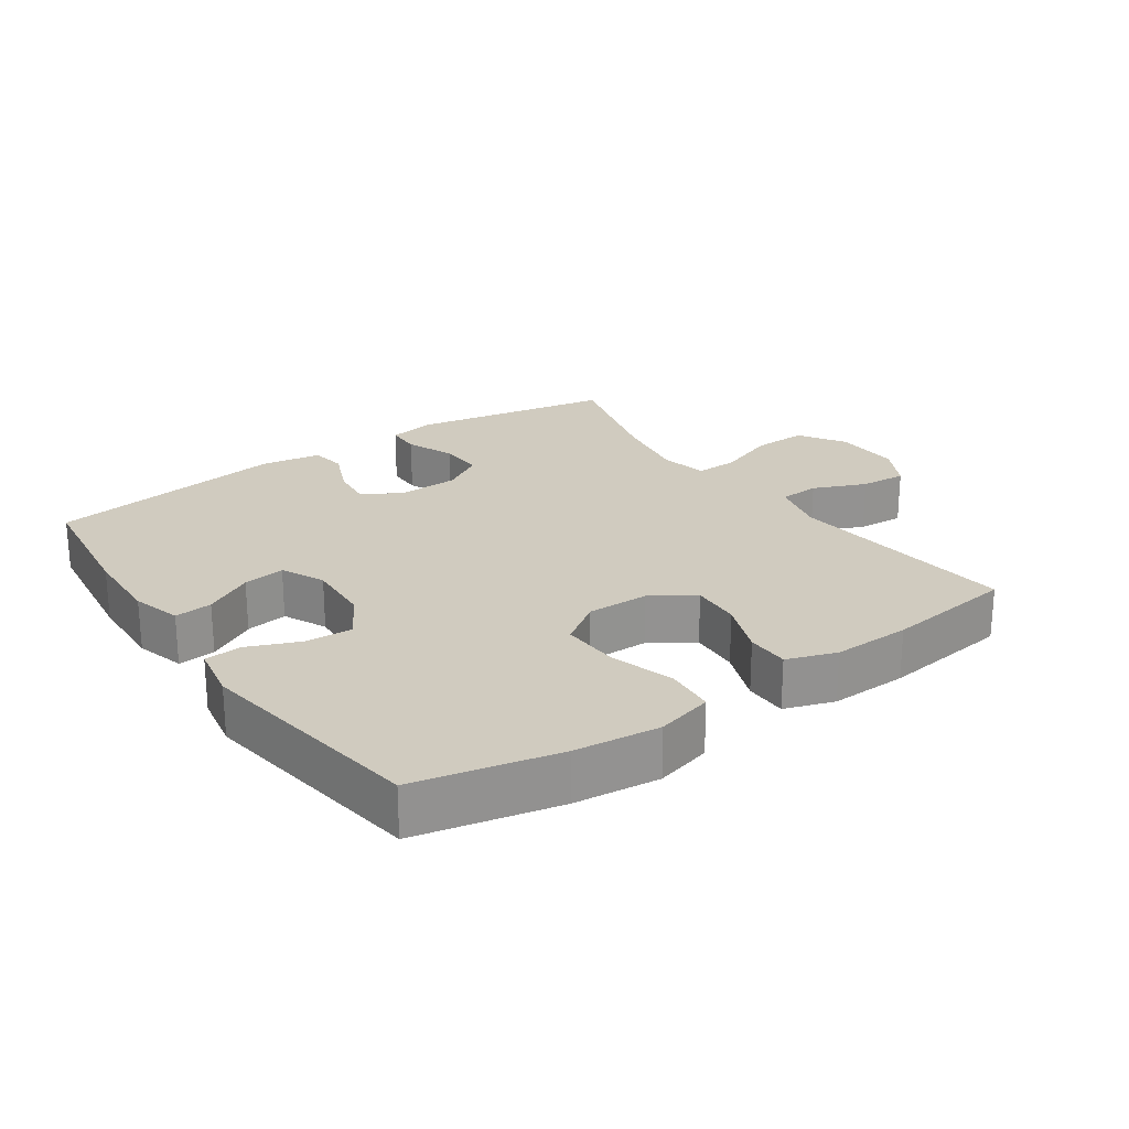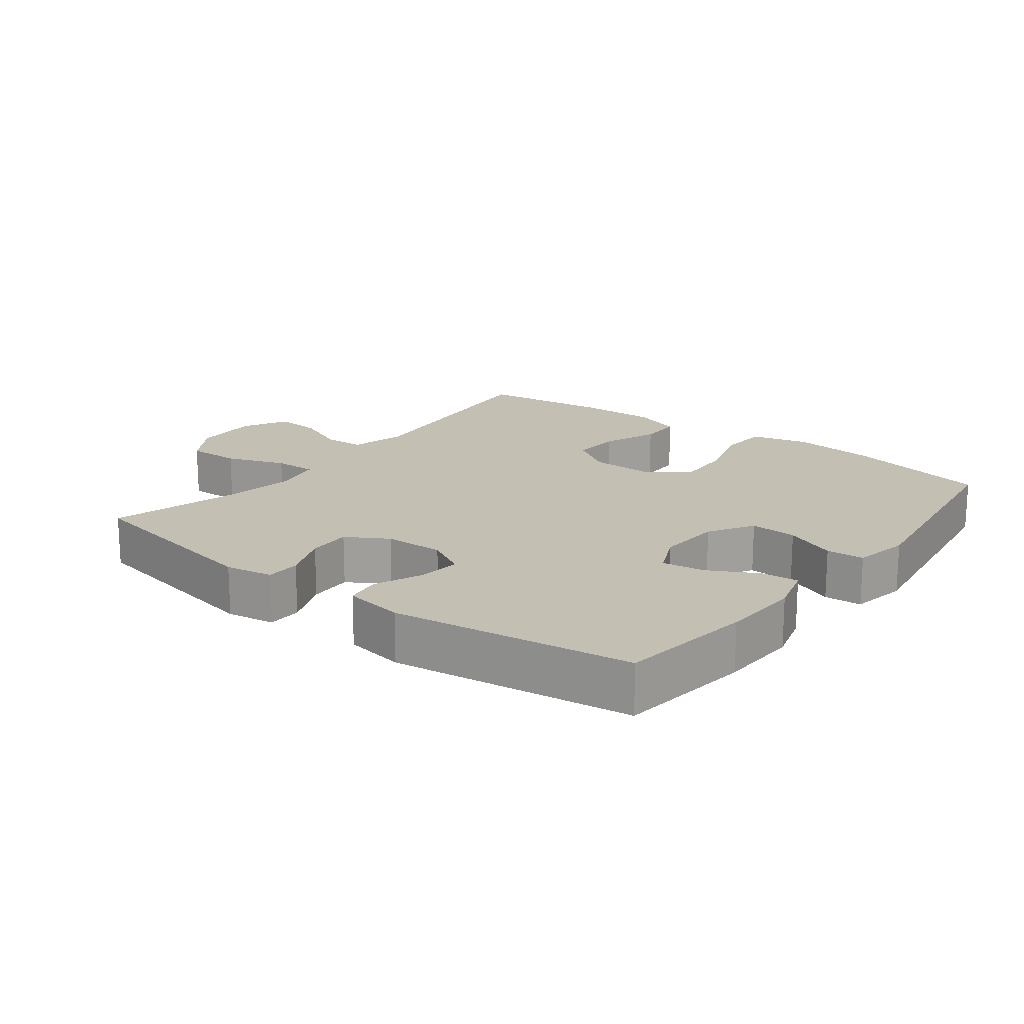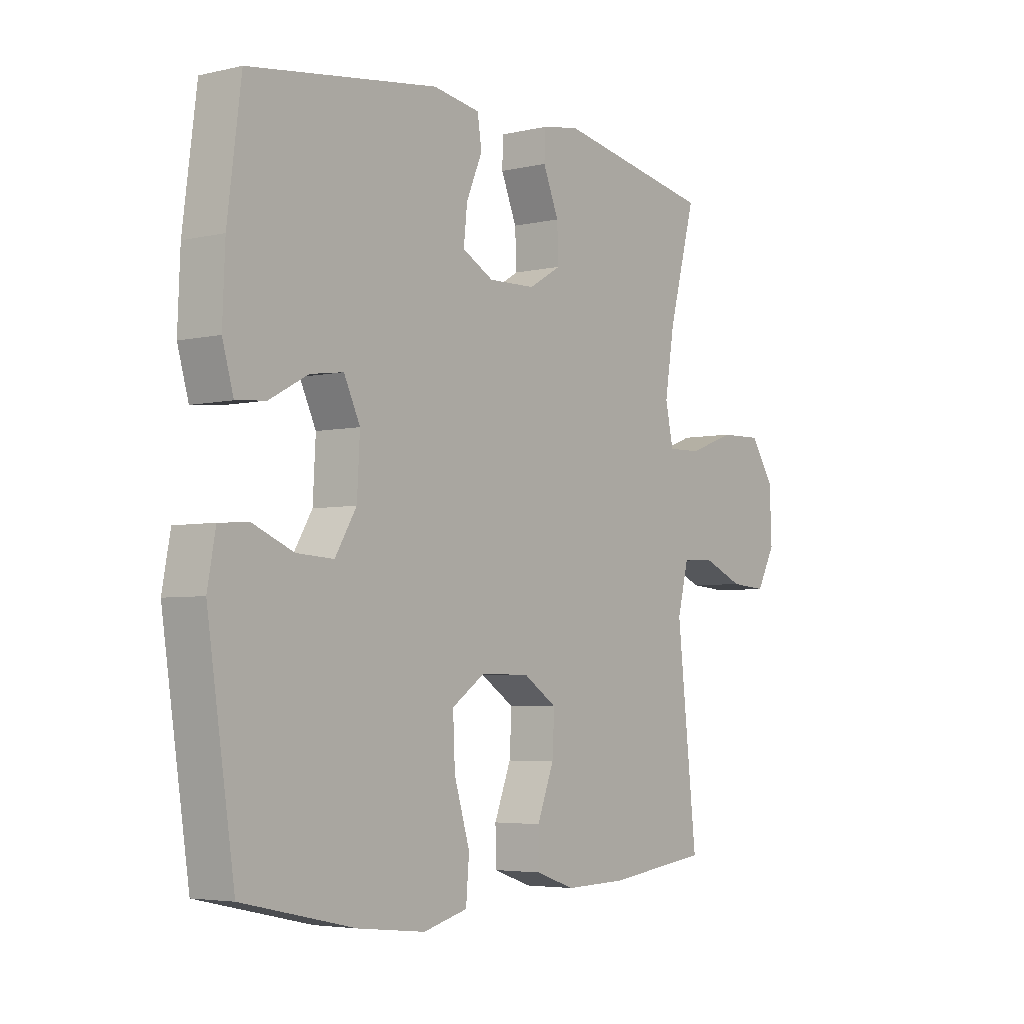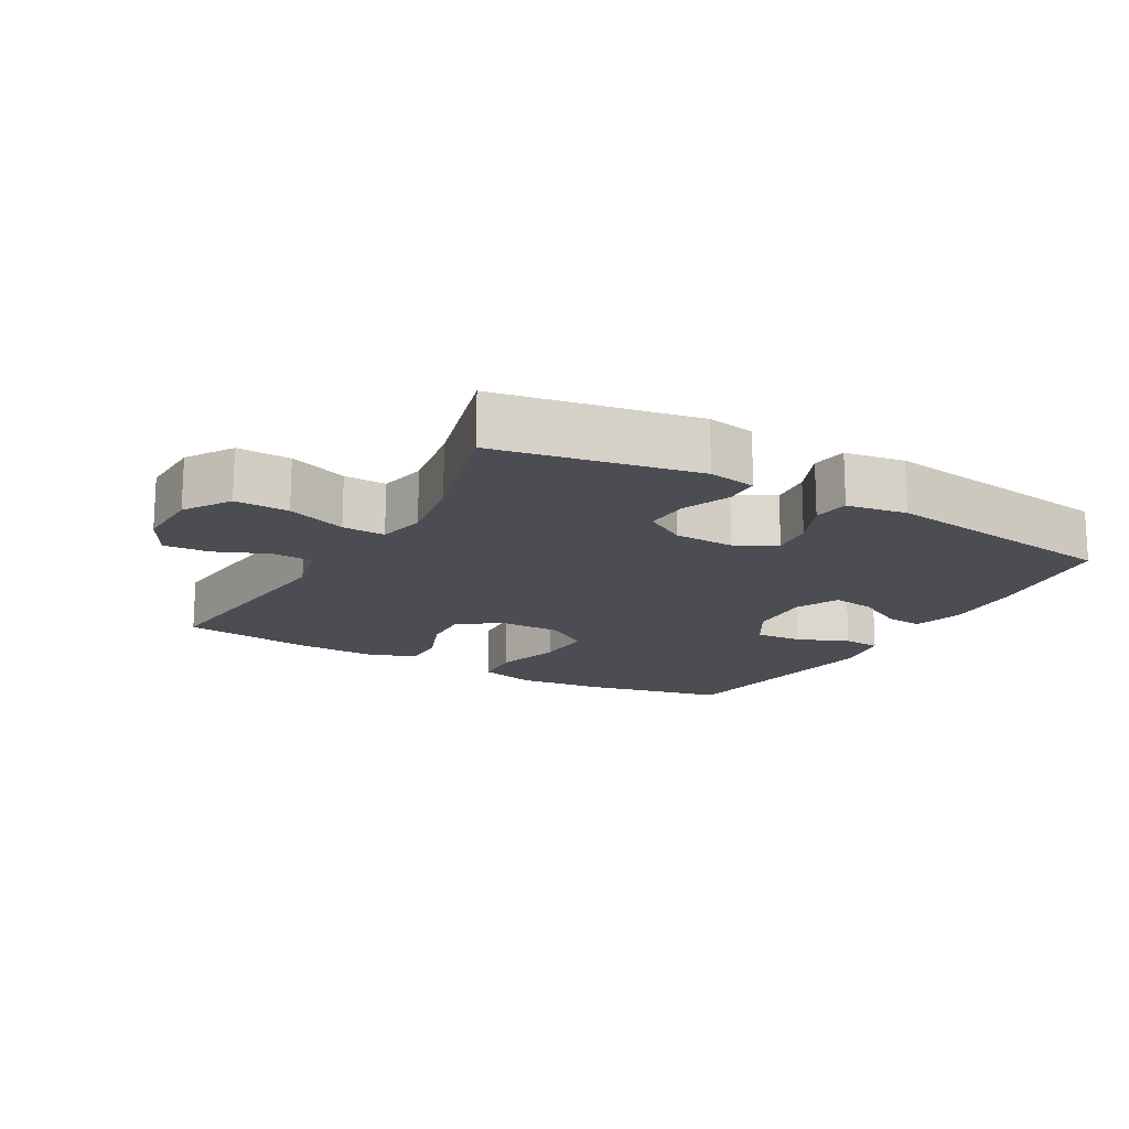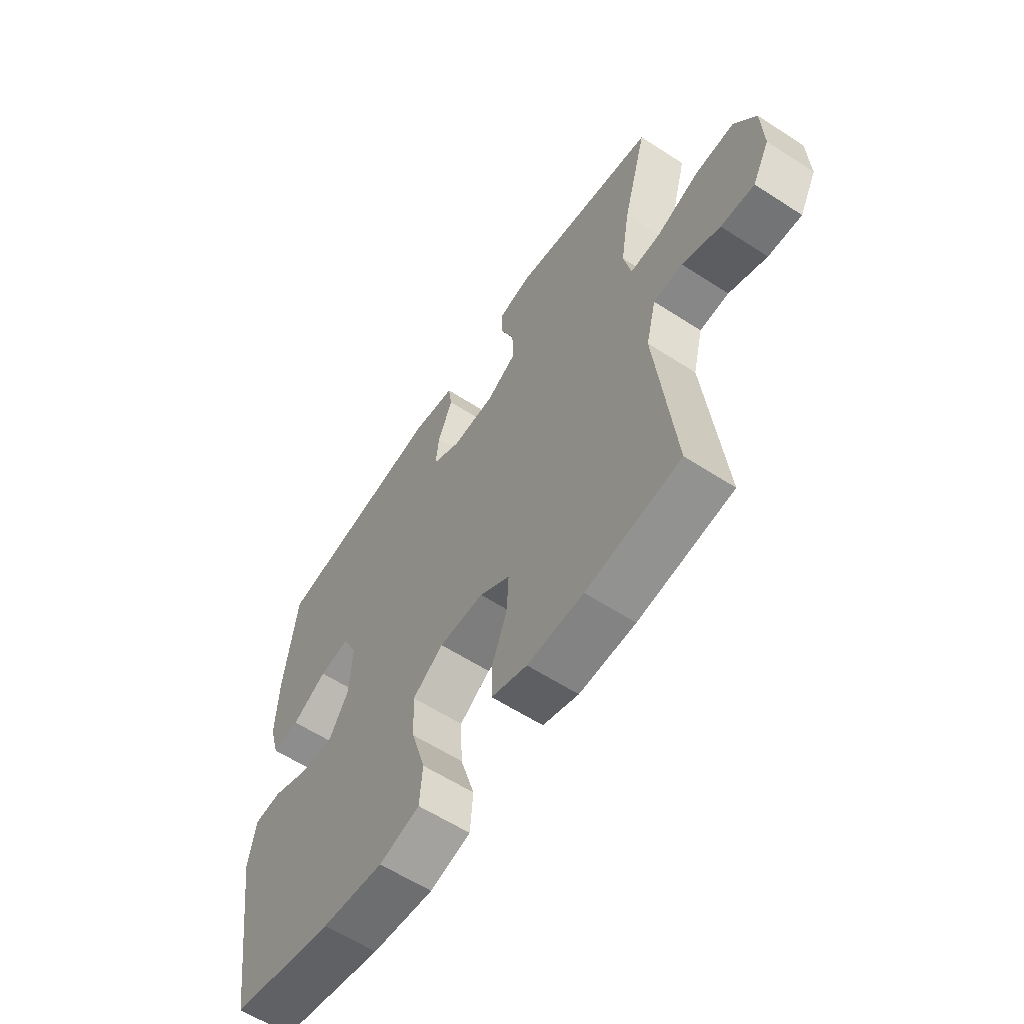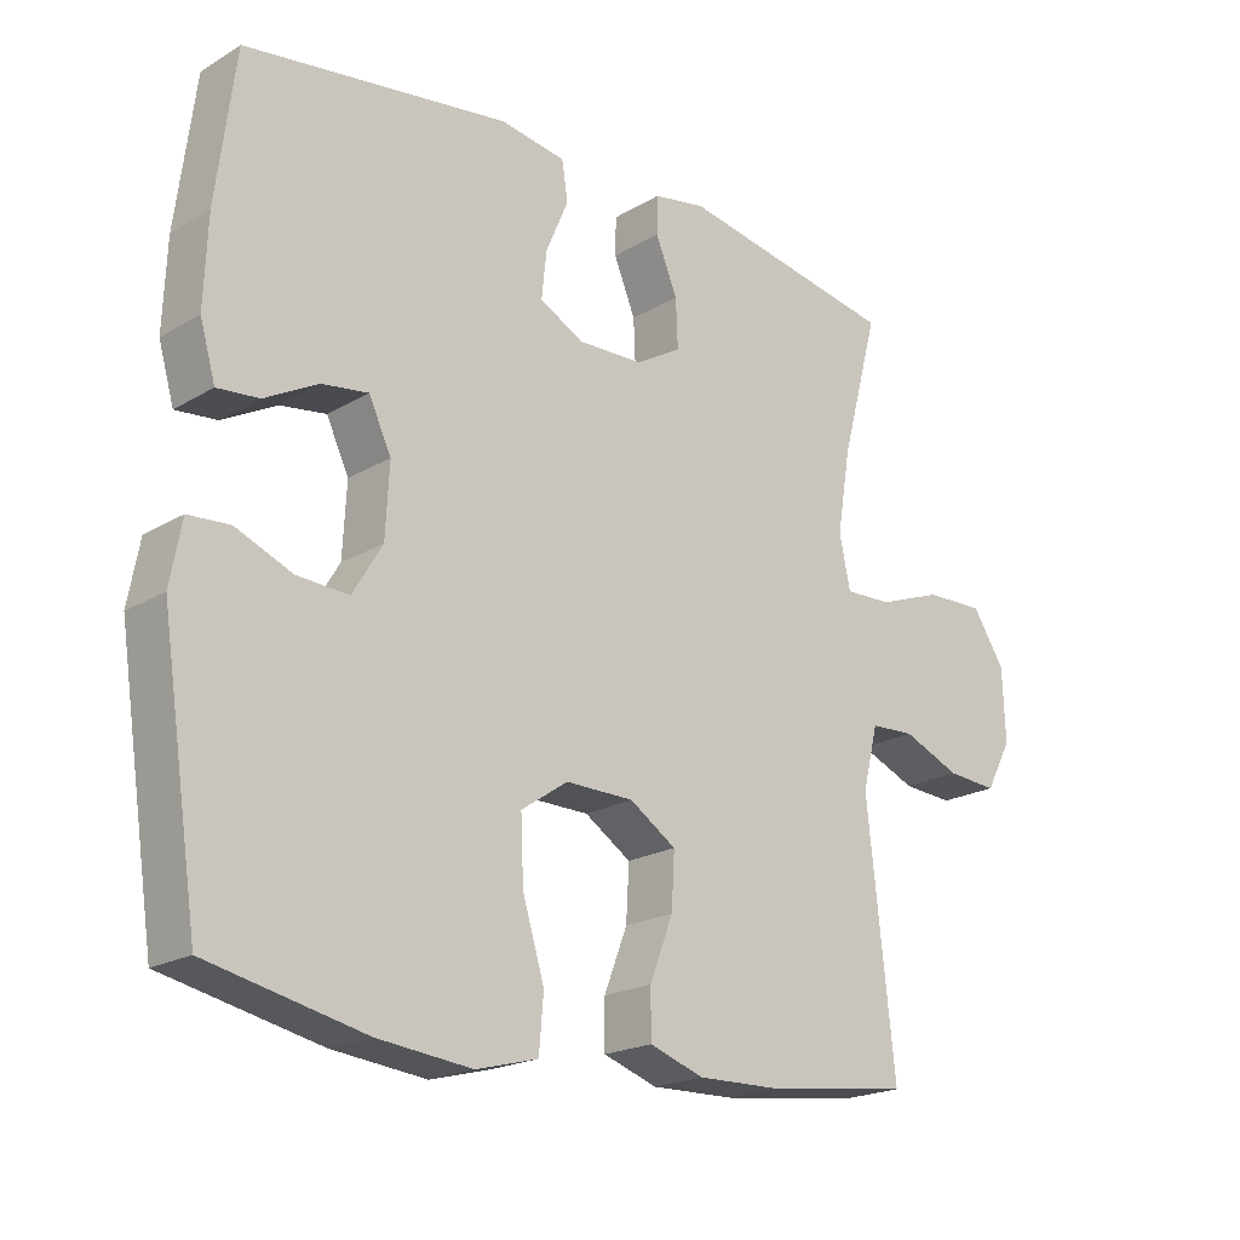
<metadata>
{"format":"obj","ext":"obj","renderer":"f3d","projection":"perspective","resolution":1024,"background":"white","views":[{"elev":23.7,"azim":145.2,"up":"+Y"},{"elev":17.9,"azim":37.6,"up":"+Y"},{"elev":-4.4,"azim":127.0,"up":"+Z"},{"elev":-16.4,"azim":-29.5,"up":"+Y"},{"elev":-59.9,"azim":-123.6,"up":"+Z"},{"elev":-20.1,"azim":137.3,"up":"+Z"}]}
</metadata>
<code>
o path5182
v 0.1497 0.0375 0.5492
v 0.05714 0.0375 0.5342
v 0.04879 0.0375 0.4793
v 0.08042 0.0375 0.405
v 0.08739 0.0375 0.3393
v 0.02562 0.0375 0.3058
v -0.06673 0.0375 0.3085
v -0.1309 0.0375 0.3465
v -0.1279 0.0375 0.4145
v -0.0973 0.0375 0.4892
v -0.09834 0.0375 0.5428
v -0.1722 0.0375 0.5556
v -0.481 0.0375 0.4976
v -0.4283 0.0375 0.3004
v -0.4092 0.0375 0.1836
v -0.4249 0.0375 0.1101
v -0.4908 0.0375 0.1121
v -0.5825 0.0375 0.1457
v -0.6655 0.0375 0.1479
v -0.7114 0.0375 0.07706
v -0.7154 0.0375 -0.02458
v -0.6787 0.0375 -0.09357
v -0.6073 0.0375 -0.08822
v -0.5258 0.0375 -0.0537
v -0.4636 0.0375 -0.05695
v -0.4418 0.0375 -0.1442
v -0.481 0.0375 -0.5043
v -0.279 0.0375 -0.5298
v -0.1589 0.0375 -0.5326
v -0.08225 0.0375 -0.5063
v -0.08185 0.0375 -0.44
v -0.1148 0.0375 -0.3544
v -0.119 0.0375 -0.2777
v -0.05318 0.0375 -0.2344
v 0.04286 0.0375 -0.2331
v 0.1087 0.0375 -0.2781
v 0.1048 0.0375 -0.367
v 0.07406 0.0375 -0.4686
v 0.08034 0.0375 -0.5445
v 0.1675 0.0375 -0.5674
v 0.2999 0.0375 -0.5528
v 0.5207 0.0375 -0.5043
v 0.5743 0.0375 -0.1461
v 0.5582 0.0375 -0.05893
v 0.5 0.0375 -0.05488
v 0.4203 0.0375 -0.0881
v 0.3475 0.0375 -0.09222
v 0.3056 0.0375 -0.0227
v 0.3001 0.0375 0.07776
v 0.3318 0.0375 0.1447
v 0.3967 0.0375 0.1353
v 0.4721 0.0375 0.0946
v 0.5306 0.0375 0.08908
v 0.5524 0.0375 0.1652
v 0.5475 0.0375 0.2885
v 0.5207 0.0375 0.4976
v 0.1497 -0.0375 0.5492
v 0.05714 -0.0375 0.5342
v 0.04879 -0.0375 0.4793
v 0.08042 -0.0375 0.405
v 0.08739 -0.0375 0.3393
v 0.02562 -0.0375 0.3058
v -0.06673 -0.0375 0.3085
v -0.1309 -0.0375 0.3465
v -0.1279 -0.0375 0.4145
v -0.0973 -0.0375 0.4892
v -0.09834 -0.0375 0.5428
v -0.1722 -0.0375 0.5556
v -0.481 -0.0375 0.4976
v -0.4283 -0.0375 0.3004
v -0.4092 -0.0375 0.1836
v -0.4249 -0.0375 0.1101
v -0.4908 -0.0375 0.1121
v -0.5825 -0.0375 0.1457
v -0.6655 -0.0375 0.1479
v -0.7114 -0.0375 0.07706
v -0.7154 -0.0375 -0.02458
v -0.6787 -0.0375 -0.09357
v -0.6073 -0.0375 -0.08822
v -0.5258 -0.0375 -0.0537
v -0.4636 -0.0375 -0.05695
v -0.4418 -0.0375 -0.1442
v -0.481 -0.0375 -0.5043
v -0.279 -0.0375 -0.5298
v -0.1589 -0.0375 -0.5326
v -0.08225 -0.0375 -0.5063
v -0.08185 -0.0375 -0.44
v -0.1148 -0.0375 -0.3544
v -0.119 -0.0375 -0.2777
v -0.05318 -0.0375 -0.2344
v 0.04286 -0.0375 -0.2331
v 0.1087 -0.0375 -0.2781
v 0.1048 -0.0375 -0.367
v 0.07406 -0.0375 -0.4686
v 0.08034 -0.0375 -0.5445
v 0.1675 -0.0375 -0.5674
v 0.2999 -0.0375 -0.5528
v 0.5207 -0.0375 -0.5043
v 0.5743 -0.0375 -0.1461
v 0.5582 -0.0375 -0.05893
v 0.5 -0.0375 -0.05488
v 0.4203 -0.0375 -0.0881
v 0.3475 -0.0375 -0.09222
v 0.3056 -0.0375 -0.0227
v 0.3001 -0.0375 0.07776
v 0.3318 -0.0375 0.1447
v 0.3967 -0.0375 0.1353
v 0.4721 -0.0375 0.0946
v 0.5306 -0.0375 0.08908
v 0.5524 -0.0375 0.1652
v 0.5475 -0.0375 0.2885
v 0.5207 -0.0375 0.4976
v -0.7114 0.0375 0.07706
v -0.7154 0.0375 -0.02458
v -0.6787 0.0375 -0.09357
v -0.6787 0.0375 -0.09357
v -0.6655 0.0375 0.1479
v -0.6073 0.0375 -0.08822
v -0.5825 0.0375 0.1457
v -0.5258 0.0375 -0.0537
v -0.4908 0.0375 0.1121
v -0.4636 0.0375 -0.05695
v -0.4636 0.0375 -0.05695
v -0.4249 0.0375 0.1101
v -0.4249 0.0375 0.1101
v -0.4418 0.0375 -0.1442
v -0.481 0.0375 0.4976
v -0.481 0.0375 0.4976
v -0.4283 0.0375 0.3004
v -0.481 0.0375 -0.5043
v -0.481 0.0375 -0.5043
v -0.4092 0.0375 0.1836
v -0.279 0.0375 -0.5298
v -0.1722 0.0375 0.5556
v -0.1589 0.0375 -0.5326
v -0.09834 0.0375 0.5428
v -0.09834 0.0375 0.5428
v -0.1309 0.0375 0.3465
v -0.1309 0.0375 0.3465
v -0.1279 0.0375 0.4145
v -0.1148 0.0375 -0.3544
v -0.119 0.0375 -0.2777
v -0.08225 0.0375 -0.5063
v -0.08225 0.0375 -0.5063
v -0.06673 0.0375 0.3085
v -0.0973 0.0375 0.4892
v -0.05318 0.0375 -0.2344
v -0.08185 0.0375 -0.44
v 0.02562 0.0375 0.3058
v 0.04286 0.0375 -0.2331
v 0.08739 0.0375 0.3393
v 0.08739 0.0375 0.3393
v 0.1087 0.0375 -0.2781
v 0.05714 0.0375 0.5342
v 0.05714 0.0375 0.5342
v 0.04879 0.0375 0.4793
v 0.08042 0.0375 0.405
v 0.1497 0.0375 0.5492
v 0.1048 0.0375 -0.367
v 0.07406 0.0375 -0.4686
v 0.08034 0.0375 -0.5445
v 0.08034 0.0375 -0.5445
v 0.1675 0.0375 -0.5674
v 0.2999 0.0375 -0.5528
v 0.3056 0.0375 -0.0227
v 0.3001 0.0375 0.07776
v 0.3318 0.0375 0.1447
v 0.3318 0.0375 0.1447
v 0.3475 0.0375 -0.09222
v 0.3475 0.0375 -0.09222
v 0.3967 0.0375 0.1353
v 0.4203 0.0375 -0.0881
v 0.4721 0.0375 0.0946
v 0.5 0.0375 -0.05488
v 0.5306 0.0375 0.08908
v 0.5306 0.0375 0.08908
v 0.5207 0.0375 0.4976
v 0.5207 0.0375 0.4976
v 0.5207 0.0375 -0.5043
v 0.5207 0.0375 -0.5043
v 0.5582 0.0375 -0.05893
v 0.5582 0.0375 -0.05893
v 0.5524 0.0375 0.1652
v 0.5475 0.0375 0.2885
v 0.5743 0.0375 -0.1461
v -0.7114 -0.0375 0.07706
v -0.7154 -0.0375 -0.02458
v -0.6787 -0.0375 -0.09357
v -0.6787 -0.0375 -0.09357
v -0.6655 -0.0375 0.1479
v -0.6073 -0.0375 -0.08822
v -0.5825 -0.0375 0.1457
v -0.5258 -0.0375 -0.0537
v -0.4908 -0.0375 0.1121
v -0.4636 -0.0375 -0.05695
v -0.4636 -0.0375 -0.05695
v -0.4249 -0.0375 0.1101
v -0.4249 -0.0375 0.1101
v -0.4418 -0.0375 -0.1442
v -0.481 -0.0375 0.4976
v -0.481 -0.0375 0.4976
v -0.4283 -0.0375 0.3004
v -0.481 -0.0375 -0.5043
v -0.481 -0.0375 -0.5043
v -0.4092 -0.0375 0.1836
v -0.279 -0.0375 -0.5298
v -0.1722 -0.0375 0.5556
v -0.1589 -0.0375 -0.5326
v -0.09834 -0.0375 0.5428
v -0.09834 -0.0375 0.5428
v -0.1309 -0.0375 0.3465
v -0.1309 -0.0375 0.3465
v -0.1279 -0.0375 0.4145
v -0.1148 -0.0375 -0.3544
v -0.119 -0.0375 -0.2777
v -0.08225 -0.0375 -0.5063
v -0.08225 -0.0375 -0.5063
v -0.06673 -0.0375 0.3085
v -0.0973 -0.0375 0.4892
v -0.05318 -0.0375 -0.2344
v -0.08185 -0.0375 -0.44
v 0.02562 -0.0375 0.3058
v 0.04286 -0.0375 -0.2331
v 0.08739 -0.0375 0.3393
v 0.08739 -0.0375 0.3393
v 0.1087 -0.0375 -0.2781
v 0.05714 -0.0375 0.5342
v 0.05714 -0.0375 0.5342
v 0.04879 -0.0375 0.4793
v 0.08042 -0.0375 0.405
v 0.1497 -0.0375 0.5492
v 0.1048 -0.0375 -0.367
v 0.07406 -0.0375 -0.4686
v 0.08034 -0.0375 -0.5445
v 0.08034 -0.0375 -0.5445
v 0.1675 -0.0375 -0.5674
v 0.2999 -0.0375 -0.5528
v 0.3056 -0.0375 -0.0227
v 0.3001 -0.0375 0.07776
v 0.3318 -0.0375 0.1447
v 0.3318 -0.0375 0.1447
v 0.3475 -0.0375 -0.09222
v 0.3475 -0.0375 -0.09222
v 0.3967 -0.0375 0.1353
v 0.4203 -0.0375 -0.0881
v 0.4721 -0.0375 0.0946
v 0.5 -0.0375 -0.05488
v 0.5306 -0.0375 0.08908
v 0.5306 -0.0375 0.08908
v 0.5207 -0.0375 0.4976
v 0.5207 -0.0375 0.4976
v 0.5207 -0.0375 -0.5043
v 0.5207 -0.0375 -0.5043
v 0.5582 -0.0375 -0.05893
v 0.5582 -0.0375 -0.05893
v 0.5524 -0.0375 0.1652
v 0.5475 -0.0375 0.2885
v 0.5743 -0.0375 -0.1461
f 226 238 223
f 252 242 237
f 191 186 187
f 220 197 195
f 197 218 205
f 186 192 190
f 238 239 223
f 220 222 218
f 195 194 193
f 238 226 242
f 193 186 191
f 244 257 240
f 240 250 224
f 233 236 232
f 237 232 236
f 202 213 207
f 220 218 197
f 227 229 231
f 206 214 215
f 216 221 208
f 245 258 247
f 250 240 257
f 231 224 250
f 214 208 221
f 207 219 209
f 195 197 194
f 223 222 220
f 186 193 192
f 237 226 232
f 230 231 229
f 234 236 233
f 254 247 258
f 208 214 206
f 205 211 202
f 239 222 223
f 257 244 256
f 248 256 246
f 206 199 203
f 215 220 199
f 246 256 244
f 230 224 231
f 206 215 199
f 191 187 188
f 242 252 245
f 218 211 205
f 213 219 207
f 202 211 213
f 239 224 222
f 202 207 200
f 199 220 195
f 240 224 239
f 258 245 252
f 237 242 226
f 194 192 193
f 20 21 77 76
f 21 116 189 77
f 19 20 76 75
f 22 23 79 78
f 18 19 75 74
f 23 24 80 79
f 17 18 74 73
f 24 123 196 80
f 125 17 73 198
f 25 26 82 81
f 128 14 70 201
f 26 131 204 82
f 14 15 71 70
f 15 16 72 71
f 27 28 84 83
f 12 13 69 68
f 28 29 85 84
f 137 12 68 210
f 139 9 65 212
f 32 33 89 88
f 29 144 217 85
f 7 8 64 63
f 10 11 67 66
f 9 10 66 65
f 33 34 90 89
f 31 32 88 87
f 30 31 87 86
f 6 7 63 62
f 34 35 91 90
f 152 6 62 225
f 35 36 92 91
f 155 3 59 228
f 3 4 60 59
f 1 2 58 57
f 37 38 94 93
f 38 162 235 94
f 39 40 96 95
f 4 5 61 60
f 36 37 93 92
f 40 41 97 96
f 48 49 105 104
f 49 168 241 105
f 170 48 104 243
f 50 51 107 106
f 46 47 103 102
f 51 52 108 107
f 45 46 102 101
f 52 176 249 108
f 178 1 57 251
f 41 180 253 97
f 182 45 101 255
f 53 54 110 109
f 55 56 112 111
f 54 55 111 110
f 43 44 100 99
f 42 43 99 98
f 153 150 165
f 179 164 169
f 118 114 113
f 147 122 124
f 124 132 145
f 113 117 119
f 165 150 166
f 147 145 149
f 122 120 121
f 165 169 153
f 120 118 113
f 171 167 184
f 167 151 177
f 160 159 163
f 164 163 159
f 129 134 140
f 147 124 145
f 154 158 156
f 133 142 141
f 143 135 148
f 172 174 185
f 177 184 167
f 158 177 151
f 141 148 135
f 134 136 146
f 122 121 124
f 150 147 149
f 113 119 120
f 164 159 153
f 157 156 158
f 161 160 163
f 181 185 174
f 135 133 141
f 132 129 138
f 166 150 149
f 184 183 171
f 175 173 183
f 133 130 126
f 142 126 147
f 173 171 183
f 157 158 151
f 133 126 142
f 118 115 114
f 169 172 179
f 145 132 138
f 140 134 146
f 129 140 138
f 166 149 151
f 129 127 134
f 126 122 147
f 167 166 151
f 185 179 172
f 164 153 169
f 121 120 119

</code>
